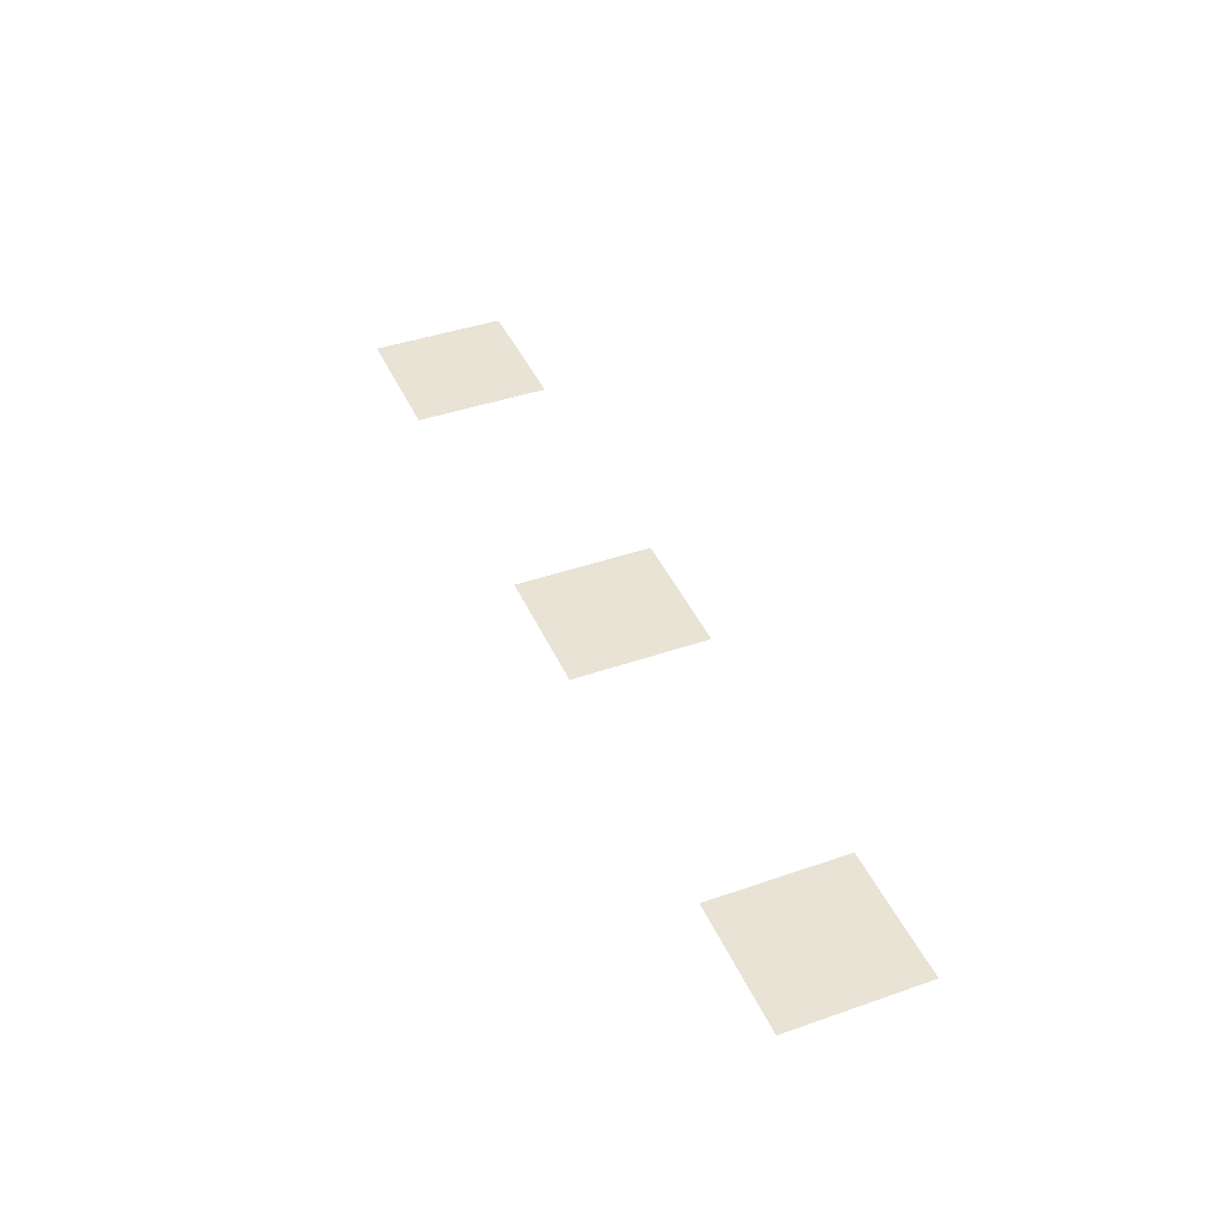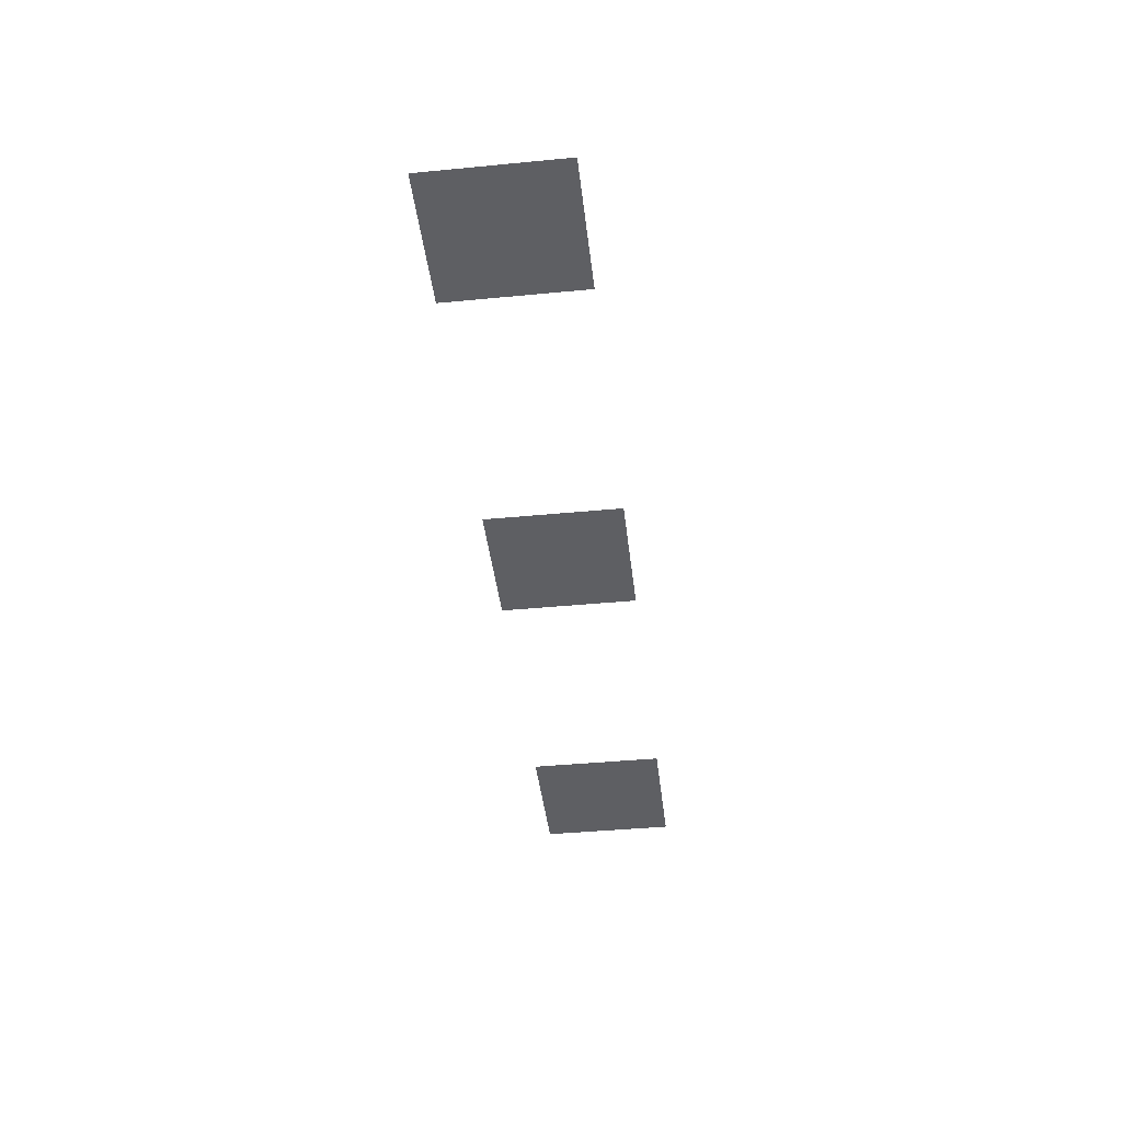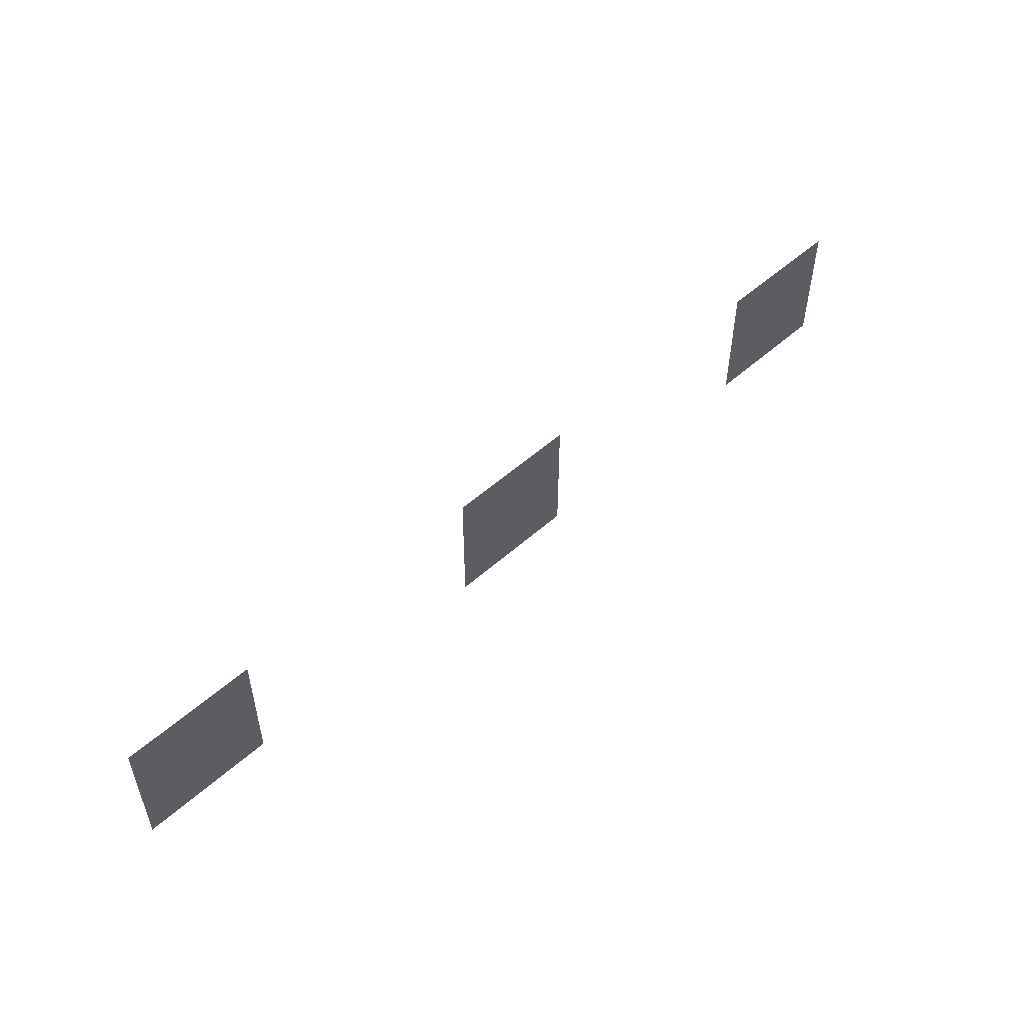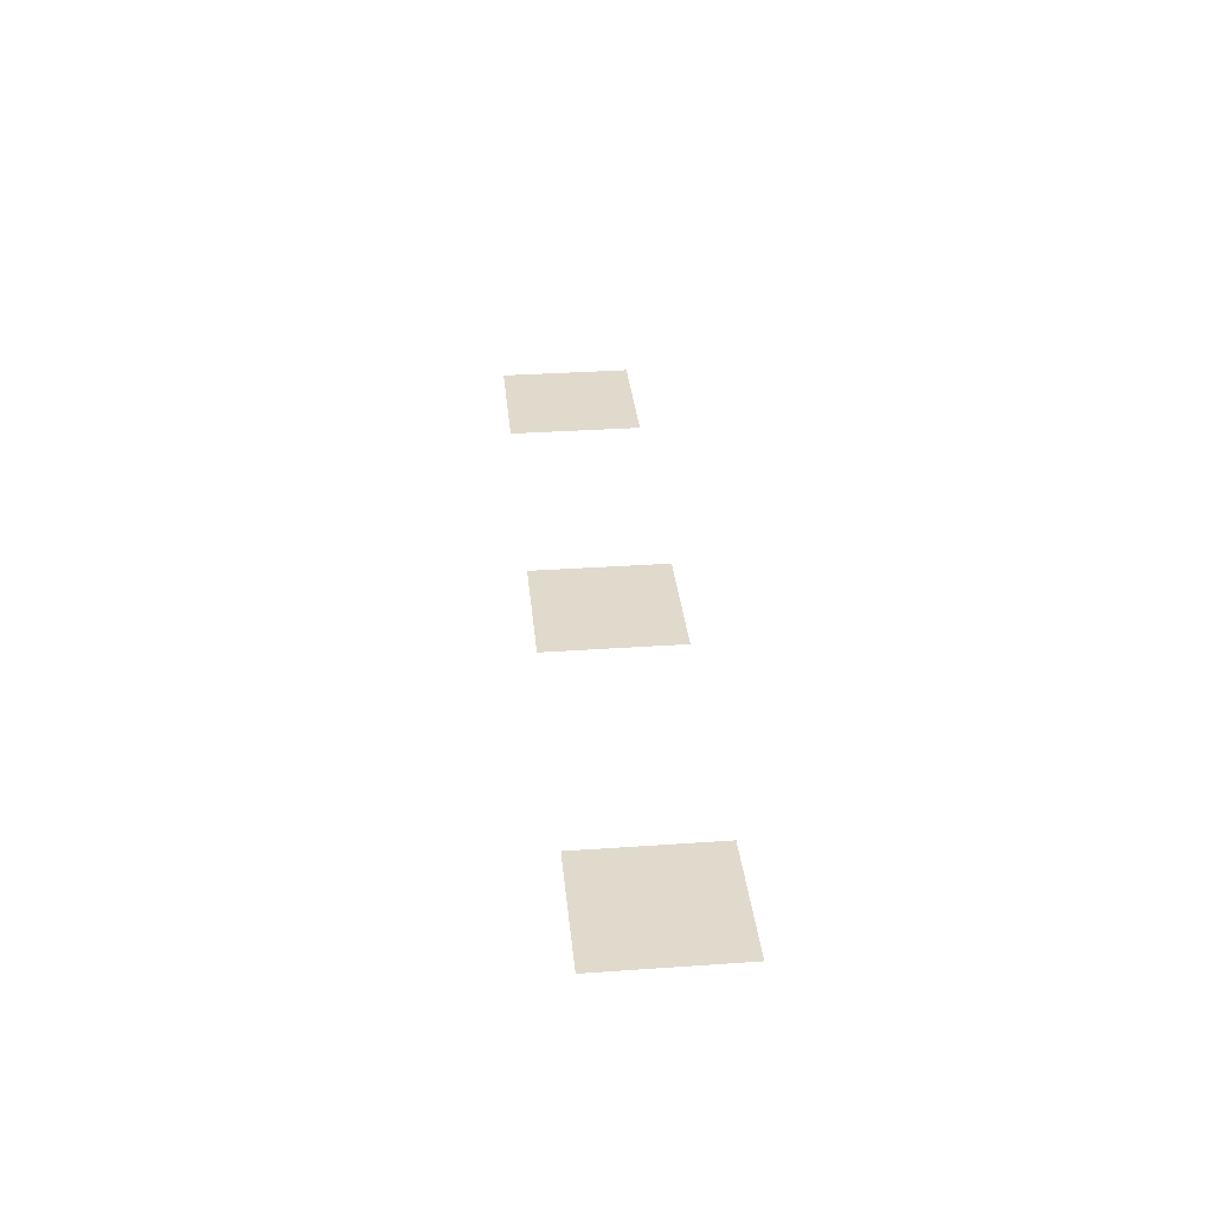
<metadata>
{"format":"obj","ext":"obj","renderer":"f3d","projection":"perspective","resolution":1024,"background":"white","views":[{"elev":42.0,"azim":-112.7,"up":"+Z"},{"elev":-41.8,"azim":96.6,"up":"+Z"},{"elev":52.4,"azim":136.1,"up":"+Y"},{"elev":33.0,"azim":84.5,"up":"+Z"}]}
</metadata>
<code>
v -20.27 -82.13 0
v -21.33 -82.13 0
v -21.33 -81.07 0
v -20.27 -81.07 0
v -23.47 -82.13 0
v -24.53 -82.13 0
v -24.53 -81.07 0
v -23.47 -81.07 0
v -26.67 -82.13 0
v -27.73 -82.13 0
v -27.73 -81.07 0
v -26.67 -81.07 0
g HesHall-Floor1_mesh_0011
f 1 2 3 4
f 5 6 7 8
f 9 10 11 12

</code>
